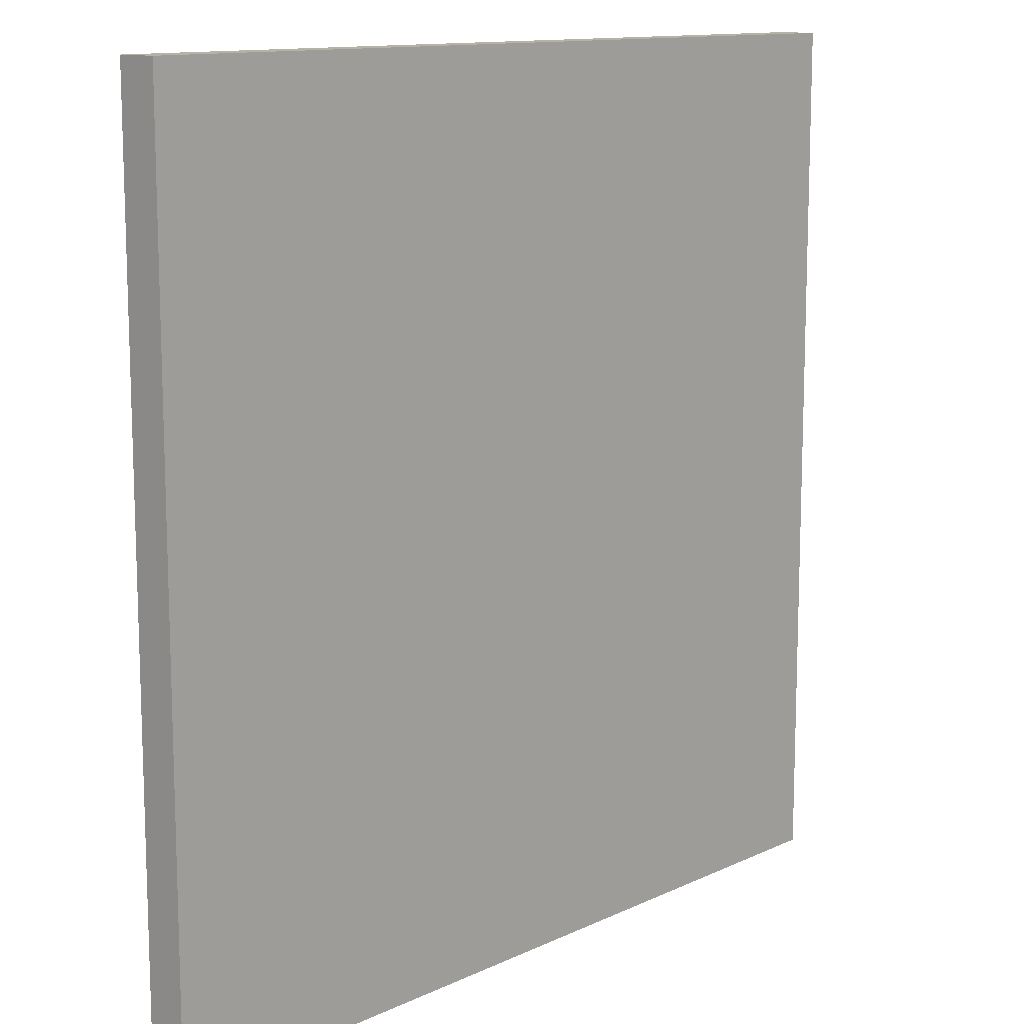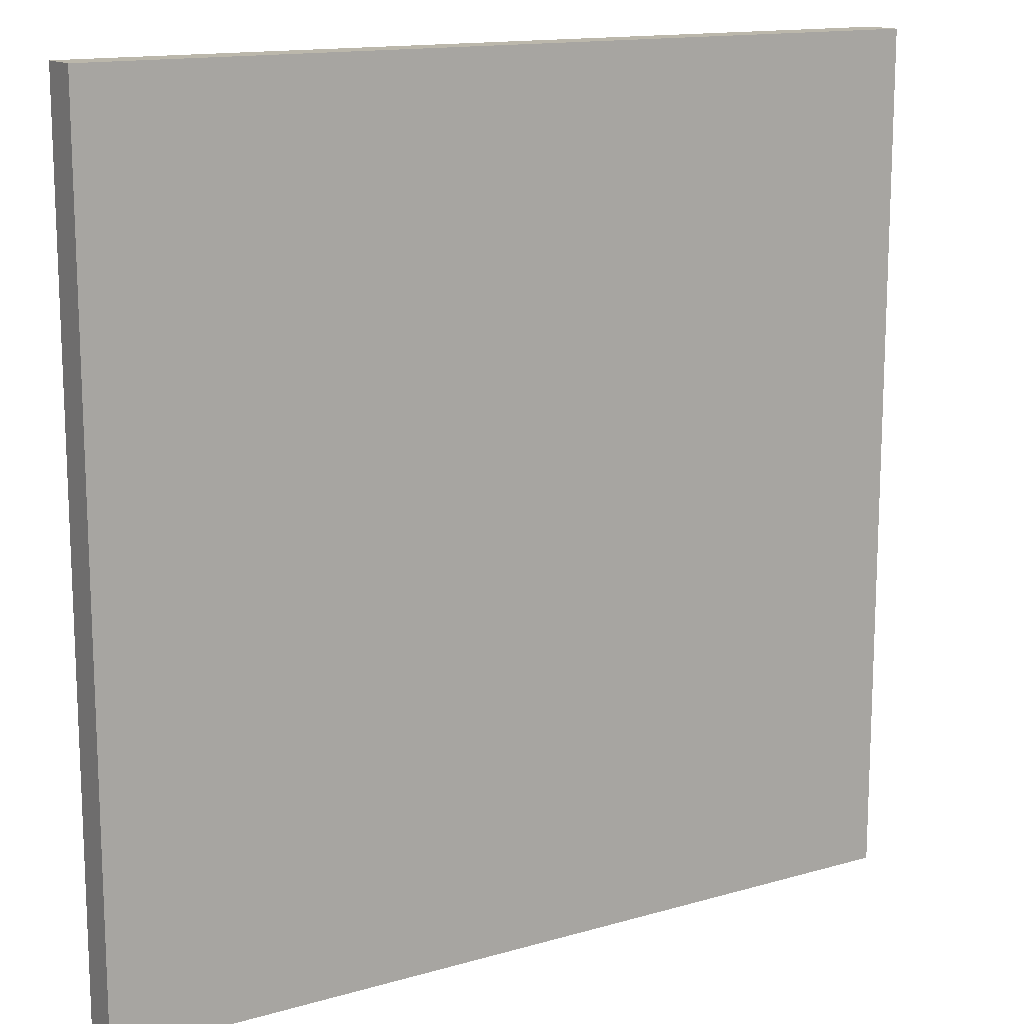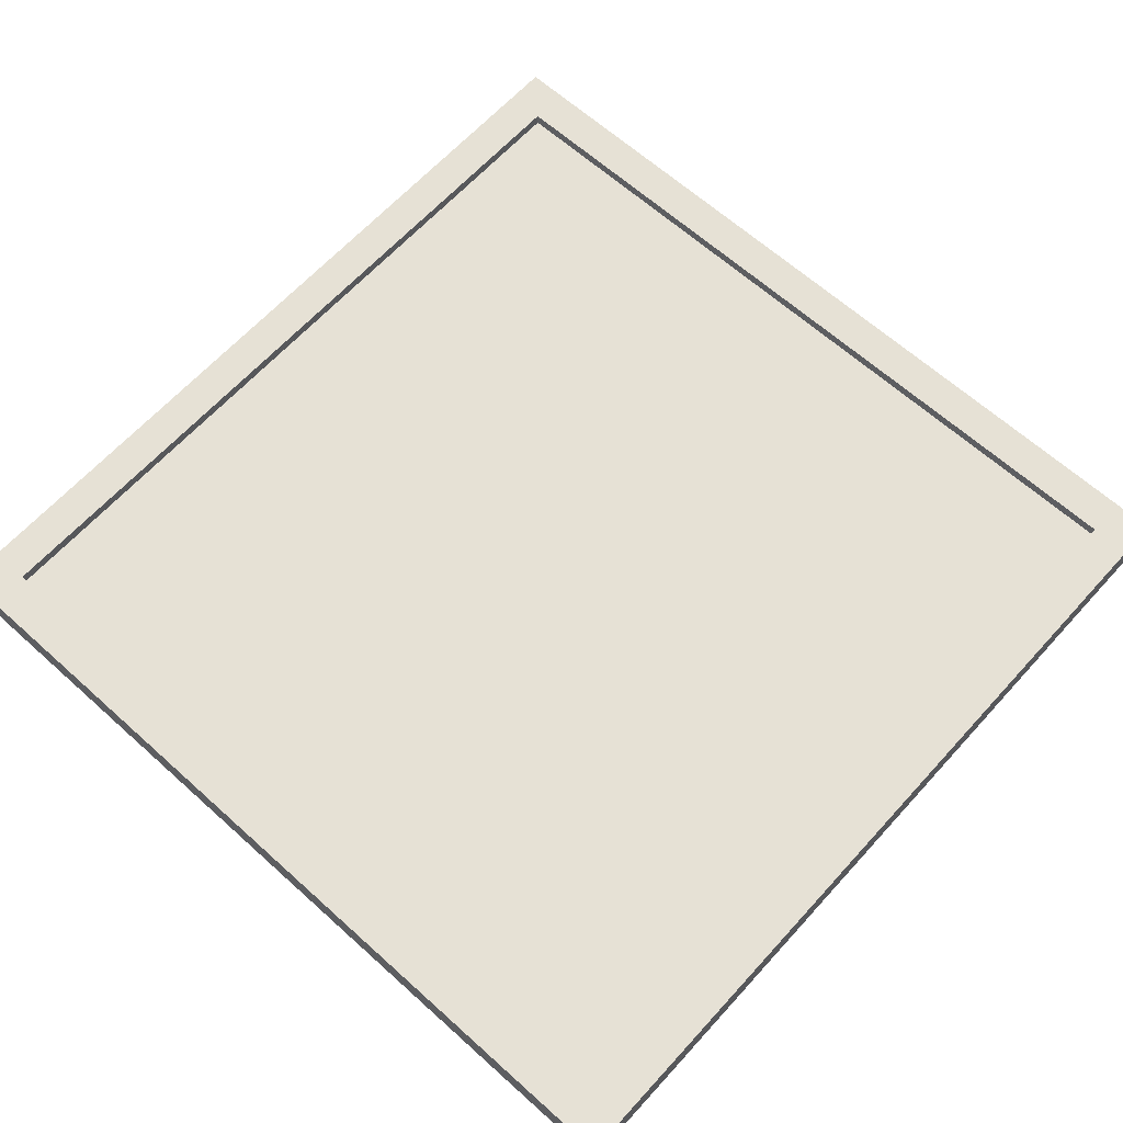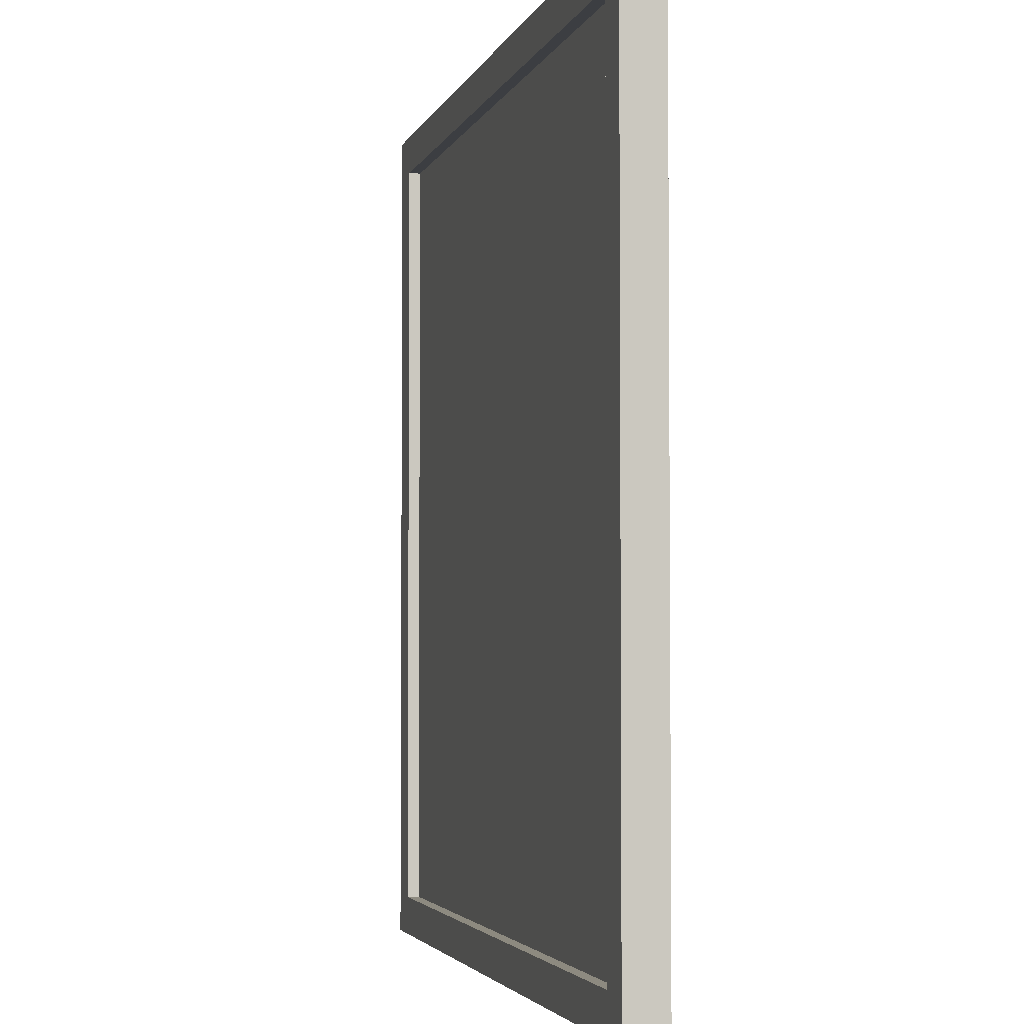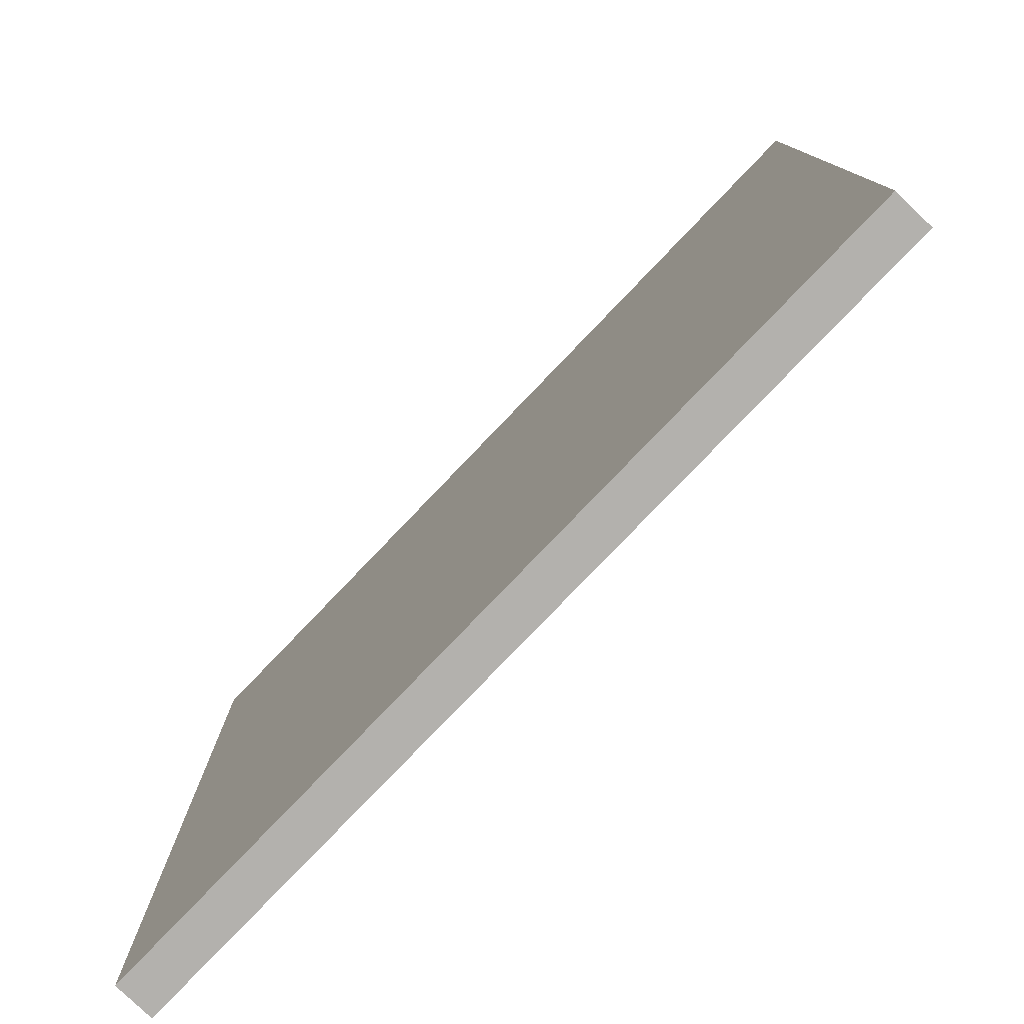
<metadata>
{"format":"obj","ext":"obj","renderer":"f3d","projection":"perspective","resolution":1024,"background":"white","views":[{"elev":12.3,"azim":-47.6,"up":"+Z"},{"elev":14.2,"azim":-32.4,"up":"+Z"},{"elev":64.2,"azim":-137.8,"up":"+Y"},{"elev":-3.3,"azim":-103.7,"up":"+Z"},{"elev":-79.2,"azim":46.2,"up":"+Z"}]}
</metadata>
<code>
o Chess_Board
v -0.158 0 0.158
v 0.158 0 0.158
v -0.158 -0 -0.158
v 0.158 0.01588 -0
v 0.158 0.01588 0.079
v 0.1185 0.01588 0.158
v -0.158 0.01104 -0.158
v 0.079 0.01588 0.158
v -0.1185 0 0.158
v 0.158 0.01588 -0.0395
v -0.0395 0 0.158
v 0.158 0.01588 0.0395
v 0.0395 0 0.158
v 0.079 0 0.158
v 0.1738 0.01588 -0.0869
v 0.1738 0.01588 -0.04345
v 0.1738 0.01588 -0
v 0.1738 0.01588 0.04345
v 0.1738 0.01588 0.0869
v -0.0395 -0 -0.158
v -0.079 -0 -0.158
v 0.1738 0.01588 0.1303
v -0.1185 0.01104 0.158
v -0.079 0.01104 0.158
v -0.0395 0.01104 0.158
v 0 0.01104 0.158
v 0.0395 0.01104 0.158
v -0.1738 0.01588 0.04345
v 0.1185 0.01104 0.158
v -0.1738 0.01588 -0
v -0.1738 0.01588 -0.1303
v 0.0869 0.01588 -0.1738
v 0.1303 0.01588 -0.1738
v 0.0869 0.01588 0.1738
v 0.04345 0.01588 0.1738
v -0.1185 0.01104 -0.158
v 0 0.01588 0.1738
v -0.04345 0.01588 0.1738
v -0.158 -0 -0.0395
v -0.0869 0.01588 0.1738
v -0.1303 0.01588 0.1738
v -0.1738 0.01588 -0.1738
v -0.158 0 0.1185
v 0.158 0 0.1185
v 0.158 0 0.079
v -0.1303 0.01588 -0.1738
v 0.158 0 0
v 0.1738 0.01588 -0.1738
v 0.158 -0 -0.079
v 0.158 -0 -0.1185
v -0.158 0.01104 -0.1185
v 0.1738 0.01588 -0.1303
v 0.1738 0.01588 0.1738
v -0.158 0.01104 -0
v -0.158 0.01104 0.0395
v 0.1303 0.01588 0.1738
v -0.1738 0.01588 0.1738
v 0.04345 0.01588 -0.1738
v 0.158 0.01104 0.079
v 0 0.01588 -0.1738
v 0.158 0.01104 -0
v -0.04345 0.01588 -0.1738
v 0.158 0.01104 -0.079
v 0.158 0.01104 -0.1185
v -0.1185 0.01104 0.1185
v -0.1185 0.01104 0.079
v -0.1185 0.01104 0.0395
v -0.1185 0.01104 -0
v -0.1185 0.01104 -0.0395
v -0.1185 0.01104 -0.079
v -0.1185 0.01104 -0.1185
v -0.079 0.01104 0.1185
v -0.079 0.01104 0.079
v -0.079 0.01104 0.0395
v -0.079 0.01104 -0
v -0.079 0.01104 -0.0395
v -0.079 0.01104 -0.079
v -0.079 0.01104 -0.1185
v -0.0395 0.01104 0.1185
v -0.0395 0.01104 0.079
v -0.0395 0.01104 0.0395
v -0.0395 0.01104 -0
v -0.0395 0.01104 -0.0395
v -0.0395 0.01104 -0.079
v -0.0395 0.01104 -0.1185
v 0 0.01104 0.1185
v 0 0.01104 0.079
v 0 0.01104 0.0395
v 0 0.01104 -0
v 0 0.01104 -0.0395
v 0 0.01104 -0.079
v 0 0.01104 -0.1185
v 0.0395 0.01104 0.1185
v 0.0395 0.01104 0.079
v 0.0395 0.01104 0.0395
v 0.0395 0.01104 -0
v 0.0395 0.01104 -0.0395
v 0.0395 0.01104 -0.079
v 0.0395 0.01104 -0.1185
v 0.079 0.01104 0.1185
v 0.079 0.01104 0.079
v 0.079 0.01104 0.0395
v 0.079 0.01104 -0
v 0.079 0.01104 -0.0395
v 0.079 0.01104 -0.079
v 0.079 0.01104 -0.1185
v 0.1185 0.01104 0.1185
v 0.1185 0.01104 0.079
v 0.1185 0.01104 0.0395
v 0.1185 0.01104 -0
v 0.1185 0.01104 -0.0395
v 0.1185 0.01104 -0.079
v 0.1185 0.01104 -0.1185
v -0.1185 -0 -0.1185
v -0.1185 -0 -0.079
v -0.1185 -0 -0.0395
v -0.1185 0 0
v -0.1185 0 0.0395
v -0.1185 0 0.079
v -0.1185 0 0.1185
v -0.079 -0 -0.1185
v -0.079 -0 -0.079
v -0.079 -0 -0.0395
v -0.079 0 0
v -0.079 0 0.0395
v -0.079 0 0.079
v -0.079 0 0.1185
v -0.0395 -0 -0.1185
v -0.0395 -0 -0.079
v -0.0395 -0 -0.0395
v -0.0395 0 0
v -0.0395 0 0.0395
v -0.0395 0 0.079
v -0.0395 0 0.1185
v 0 -0 -0.1185
v 0 -0 -0.079
v 0 -0 -0.0395
v 0 0 0
v 0 0 0.0395
v 0 0 0.079
v 0 0 0.1185
v 0.0395 -0 -0.1185
v 0.0395 -0 -0.079
v 0.0395 -0 -0.0395
v 0.0395 0 0
v 0.0395 0 0.0395
v 0.0395 0 0.079
v 0.0395 0 0.1185
v 0.079 -0 -0.1185
v 0.079 -0 -0.079
v 0.079 -0 -0.0395
v 0.079 0 0
v 0.079 0 0.0395
v 0.079 0 0.079
v 0.079 0 0.1185
v 0.1185 -0 -0.1185
v 0.1185 -0 -0.079
v 0.1185 -0 -0.0395
v 0.1185 0 0
v 0.1185 0 0.0395
v 0.1185 0 0.079
v 0.1185 0 0.1185
v -0.0869 0.01588 -0.1738
v 0.158 0.01588 0.1185
v 0.1185 0 0.158
v 0.158 0.01588 0.158
v -0.158 0.01588 -0.079
v 0.158 -0 -0.158
v -0.1185 -0 -0.158
v -0.1738 0.01588 -0.0869
v -0.158 0.01104 0.1185
v -0.158 0.01104 0.158
v -0.158 0.01588 -0.0395
v 0.158 0.01104 0.158
v -0.1738 0.01588 -0.04345
v 0.158 0.01104 -0.158
v -0.079 0.01588 -0.158
v -0.0395 0.01588 -0.158
v 0 0.01588 -0.158
v -0.079 0 0.158
v 0.0395 0.01588 -0.158
v 0 0 0.158
v 0.079 0.01588 -0.158
v 0.1185 0.01588 -0.158
v 0.1185 -0 -0.158
v 0.079 -0 -0.158
v 0.0395 -0 -0.158
v 0 -0 -0.158
v 0.158 0.01588 -0.158
v -0.158 0.01588 0.079
v -0.1738 0.01588 0.0869
v -0.1738 0.01588 0.1303
v -0.158 0.01588 0.158
v -0.158 0.01588 0.1185
v 0.158 0.01588 -0.1185
v 0.079 0.01104 0.158
v 0.1185 0.01104 -0.158
v 0.079 0.01104 -0.158
v 0.0395 0.01104 -0.158
v 0 0.01104 -0.158
v -0.0395 0.01104 -0.158
v -0.079 0.01104 -0.158
v -0.158 -0 -0.1185
v -0.158 -0 -0.079
v 0.158 0.01588 -0.079
v -0.158 0 0
v -0.158 0 0.0395
v -0.158 0 0.079
v -0.158 0.01588 0.0395
v -0.158 0.01588 -0
v 0.158 0 0.0395
v -0.158 0.01588 -0.1185
v 0.158 -0 -0.0395
v 0.0395 0.01588 0.158
v 0 0.01588 0.158
v -0.158 0.01104 -0.079
v -0.158 0.01104 -0.0395
v -0.0395 0.01588 0.158
v -0.079 0.01588 0.158
v -0.158 0.01104 0.079
v 0.158 0.01104 0.1185
v -0.1185 0.01588 0.158
v 0.158 0.01104 0.0395
v -0.158 0.01588 -0.158
v 0.158 0.01104 -0.0395
v -0.1185 0.01588 -0.158
v -0.1738 0 0.1303
v -0.1738 0 0.1738
v 0.1303 0 0.1738
v 0.1738 0 0.1738
v 0.1738 -0 -0.1303
v 0.1738 -0 -0.1738
v -0.1303 -0 -0.1738
v -0.1738 -0 -0.1738
v -0.1738 0.01104 0.1303
v -0.1738 0.01104 0.1738
v 0.1303 0.01104 0.1738
v 0.1738 0.01104 0.1738
v 0.1738 0.01104 -0.1303
v 0.1738 0.01104 -0.1738
v -0.1303 0.01104 -0.1738
v -0.1738 0.01104 -0.1738
v -0.1303 0 0.1738
v -0.0869 0 0.1738
v -0.04345 0 0.1738
v 0 0 0.1738
v 0.04345 0 0.1738
v 0.0869 0 0.1738
v 0.1303 -0 -0.1738
v 0.0869 -0 -0.1738
v 0.04345 -0 -0.1738
v 0 -0 -0.1738
v -0.04345 -0 -0.1738
v -0.0869 -0 -0.1738
v -0.1303 0.01104 0.1738
v -0.0869 0.01104 0.1738
v -0.04345 0.01104 0.1738
v 0 0.01104 0.1738
v 0.04345 0.01104 0.1738
v 0.0869 0.01104 0.1738
v 0.1303 0.01104 -0.1738
v 0.0869 0.01104 -0.1738
v 0.04345 0.01104 -0.1738
v 0 0.01104 -0.1738
v -0.04345 0.01104 -0.1738
v -0.0869 0.01104 -0.1738
v -0.1738 -0 -0.1303
v -0.1738 -0 -0.0869
v -0.1738 -0 -0.04345
v -0.1738 0 0
v -0.1738 0 0.04345
v -0.1738 0 0.0869
v 0.1738 0 0.1303
v 0.1738 0 0.0869
v 0.1738 0 0.04345
v 0.1738 0 0
v 0.1738 -0 -0.04345
v 0.1738 -0 -0.0869
v -0.1738 0.01104 -0.1303
v -0.1738 0.01104 -0.0869
v -0.1738 0.01104 -0.04345
v -0.1738 0.01104 -0
v -0.1738 0.01104 0.04345
v -0.1738 0.01104 0.0869
v 0.1738 0.01104 0.1303
v 0.1738 0.01104 0.0869
v 0.1738 0.01104 0.04345
v 0.1738 0.01104 -0
v 0.1738 0.01104 -0.04345
v 0.1738 0.01104 -0.0869
f 156 185 168 50
f 113 64 176 197
f 265 266 163 62
f 199 198 183 181
f 29 196 8 6
f 198 197 184 183
f 264 265 62 60
f 63 225 10 205
f 196 27 214 8
f 197 176 189 184
f 263 264 60 58
f 225 61 4 10
f 23 172 193 222
f 262 263 58 32
f 61 223 12 4
f 261 262 32 33
f 223 59 5 12
f 241 242 42 46
f 172 171 194 193
f 240 261 33 48
f 51 71 36 7
f 71 78 202 36
f 78 85 201 202
f 85 92 200 201
f 92 99 199 200
f 99 106 198 199
f 106 113 197 198
f 203 3 169 114
f 114 169 21 121
f 121 21 20 128
f 128 20 188 135
f 135 188 187 142
f 142 187 186 149
f 149 186 185 156
f 14 155 162 165
f 155 154 161 162
f 154 153 160 161
f 153 152 159 160
f 152 151 158 159
f 151 150 157 158
f 150 149 156 157
f 13 148 155 14
f 148 147 154 155
f 147 146 153 154
f 146 145 152 153
f 145 144 151 152
f 144 143 150 151
f 143 142 149 150
f 182 141 148 13
f 141 140 147 148
f 140 139 146 147
f 139 138 145 146
f 138 137 144 145
f 137 136 143 144
f 136 135 142 143
f 11 134 141 182
f 134 133 140 141
f 133 132 139 140
f 132 131 138 139
f 131 130 137 138
f 130 129 136 137
f 129 128 135 136
f 180 127 134 11
f 127 126 133 134
f 126 125 132 133
f 125 124 131 132
f 124 123 130 131
f 123 122 129 130
f 122 121 128 129
f 9 120 127 180
f 120 119 126 127
f 119 118 125 126
f 118 117 124 125
f 117 116 123 124
f 116 115 122 123
f 115 114 121 122
f 1 43 120 9
f 43 208 119 120
f 208 207 118 119
f 207 206 117 118
f 206 39 116 117
f 39 204 115 116
f 204 203 114 115
f 196 29 107 100
f 100 107 108 101
f 101 108 109 102
f 102 109 110 103
f 103 110 111 104
f 104 111 112 105
f 105 112 113 106
f 27 196 100 93
f 93 100 101 94
f 94 101 102 95
f 95 102 103 96
f 96 103 104 97
f 97 104 105 98
f 98 105 106 99
f 26 27 93 86
f 86 93 94 87
f 87 94 95 88
f 88 95 96 89
f 89 96 97 90
f 90 97 98 91
f 91 98 99 92
f 25 26 86 79
f 79 86 87 80
f 80 87 88 81
f 81 88 89 82
f 82 89 90 83
f 83 90 91 84
f 84 91 92 85
f 24 25 79 72
f 72 79 80 73
f 73 80 81 74
f 74 81 82 75
f 75 82 83 76
f 76 83 84 77
f 77 84 85 78
f 23 24 72 65
f 65 72 73 66
f 66 73 74 67
f 67 74 75 68
f 68 75 76 69
f 69 76 77 70
f 70 77 78 71
f 172 23 65 171
f 171 65 66 220
f 220 66 67 55
f 55 67 68 54
f 54 68 69 217
f 217 69 70 216
f 216 70 71 51
f 59 221 164 5
f 239 240 48 52
f 260 237 56 34
f 220 55 209 190
f 237 238 53 56
f 55 54 210 209
f 259 260 34 35
f 54 217 173 210
f 7 36 226 224
f 235 236 57 192
f 258 259 35 37
f 216 51 212 167
f 257 258 37 38
f 290 239 52 15
f 29 174 221 107
f 107 221 59 108
f 108 59 223 109
f 109 223 61 110
f 110 61 225 111
f 111 225 63 112
f 112 63 64 113
f 165 162 44 2
f 162 161 45 44
f 161 160 211 45
f 160 159 47 211
f 159 158 213 47
f 158 157 49 213
f 157 156 50 49
f 20 21 254 253
f 256 257 38 40
f 188 20 253 252
f 289 290 15 16
f 187 188 252 251
f 27 26 215 214
f 186 187 251 250
f 176 64 195 189
f 185 186 250 249
f 255 256 40 41
f 168 185 249 232
f 51 7 224 212
f 14 165 229 248
f 288 289 16 17
f 13 14 248 247
f 26 25 218 215
f 182 13 247 246
f 174 29 6 166
f 11 182 246 245
f 49 50 231 278
f 180 11 245 244
f 213 49 278 277
f 9 180 244 243
f 236 255 41 57
f 47 213 277 276
f 1 9 243 228
f 221 174 166 164
f 211 47 276 275
f 287 288 17 18
f 45 211 275 274
f 25 24 219 218
f 44 45 274 273
f 181 183 32 58
f 183 184 33 32
f 224 226 46 42
f 184 189 48 33
f 189 195 52 48
f 6 8 34 56
f 166 6 56 53
f 8 214 35 34
f 193 194 192 57
f 214 215 37 35
f 215 218 38 37
f 195 205 15 52
f 218 219 40 38
f 205 10 16 15
f 219 222 41 40
f 10 4 17 16
f 222 193 57 41
f 4 12 18 17
f 12 5 19 18
f 179 181 58 60
f 178 179 60 62
f 177 178 62 163
f 226 177 163 46
f 212 224 42 31
f 167 212 31 170
f 173 167 170 175
f 210 173 175 30
f 209 210 30 28
f 190 209 28 191
f 194 190 191 192
f 164 166 53 22
f 5 164 22 19
f 233 234 242 241
f 229 230 238 237
f 231 232 240 239
f 227 228 236 235
f 228 243 255 236
f 243 244 256 255
f 244 245 257 256
f 245 246 258 257
f 246 247 259 258
f 247 248 260 259
f 248 229 237 260
f 232 249 261 240
f 249 250 262 261
f 250 251 263 262
f 251 252 264 263
f 252 253 265 264
f 253 254 266 265
f 254 233 241 266
f 234 267 279 242
f 267 268 280 279
f 268 269 281 280
f 269 270 282 281
f 270 271 283 282
f 271 272 284 283
f 272 227 235 284
f 230 273 285 238
f 273 274 286 285
f 274 275 287 286
f 275 276 288 287
f 276 277 289 288
f 277 278 290 289
f 278 231 239 290
f 171 220 190 194
f 21 169 233 254
f 286 287 18 19
f 24 23 222 219
f 43 1 228 227
f 285 286 19 22
f 238 285 22 53
f 165 2 230 229
f 284 235 192 191
f 3 203 267 234
f 283 284 191 28
f 50 168 232 231
f 217 216 167 173
f 203 204 268 267
f 282 283 28 30
f 169 3 234 233
f 204 39 269 268
f 281 282 30 175
f 280 281 175 170
f 39 206 270 269
f 279 280 170 31
f 242 279 31 42
f 206 207 271 270
f 202 201 178 177
f 201 200 179 178
f 207 208 272 271
f 64 63 205 195
f 266 241 46 163
f 208 43 227 272
f 200 199 181 179
f 2 44 273 230
f 36 202 177 226

</code>
